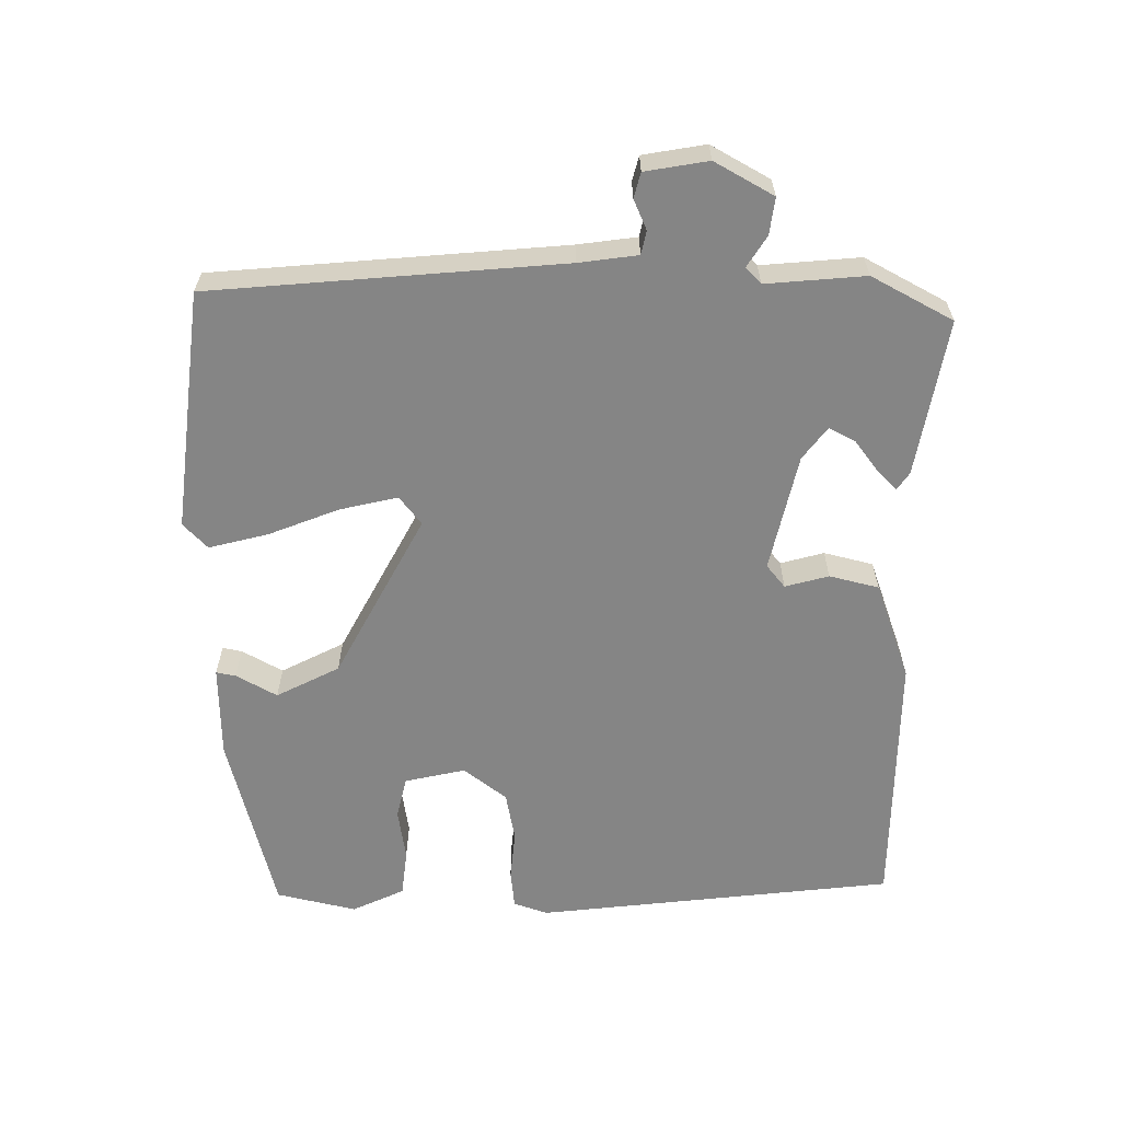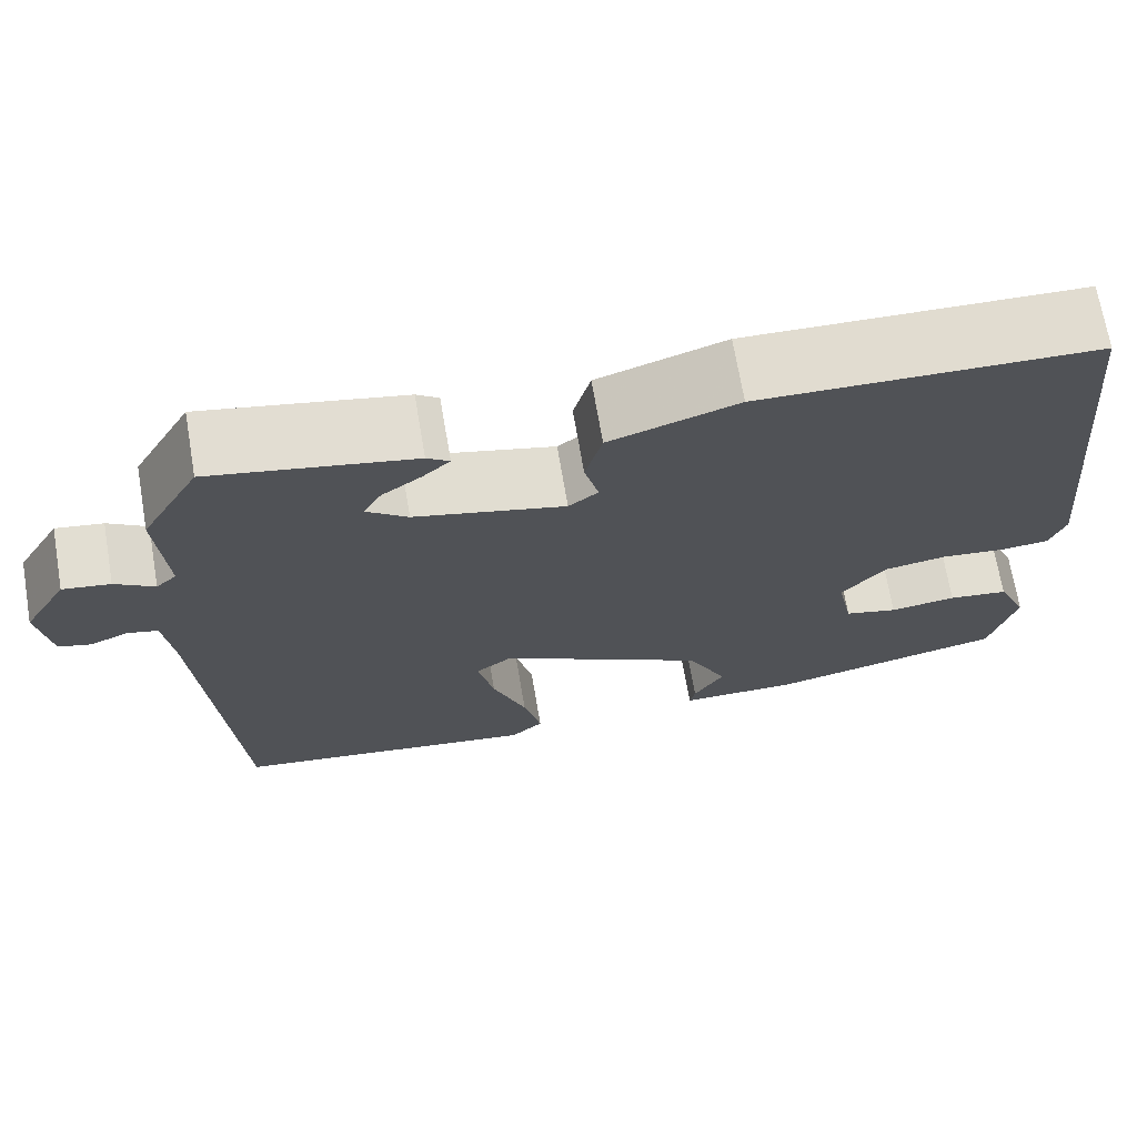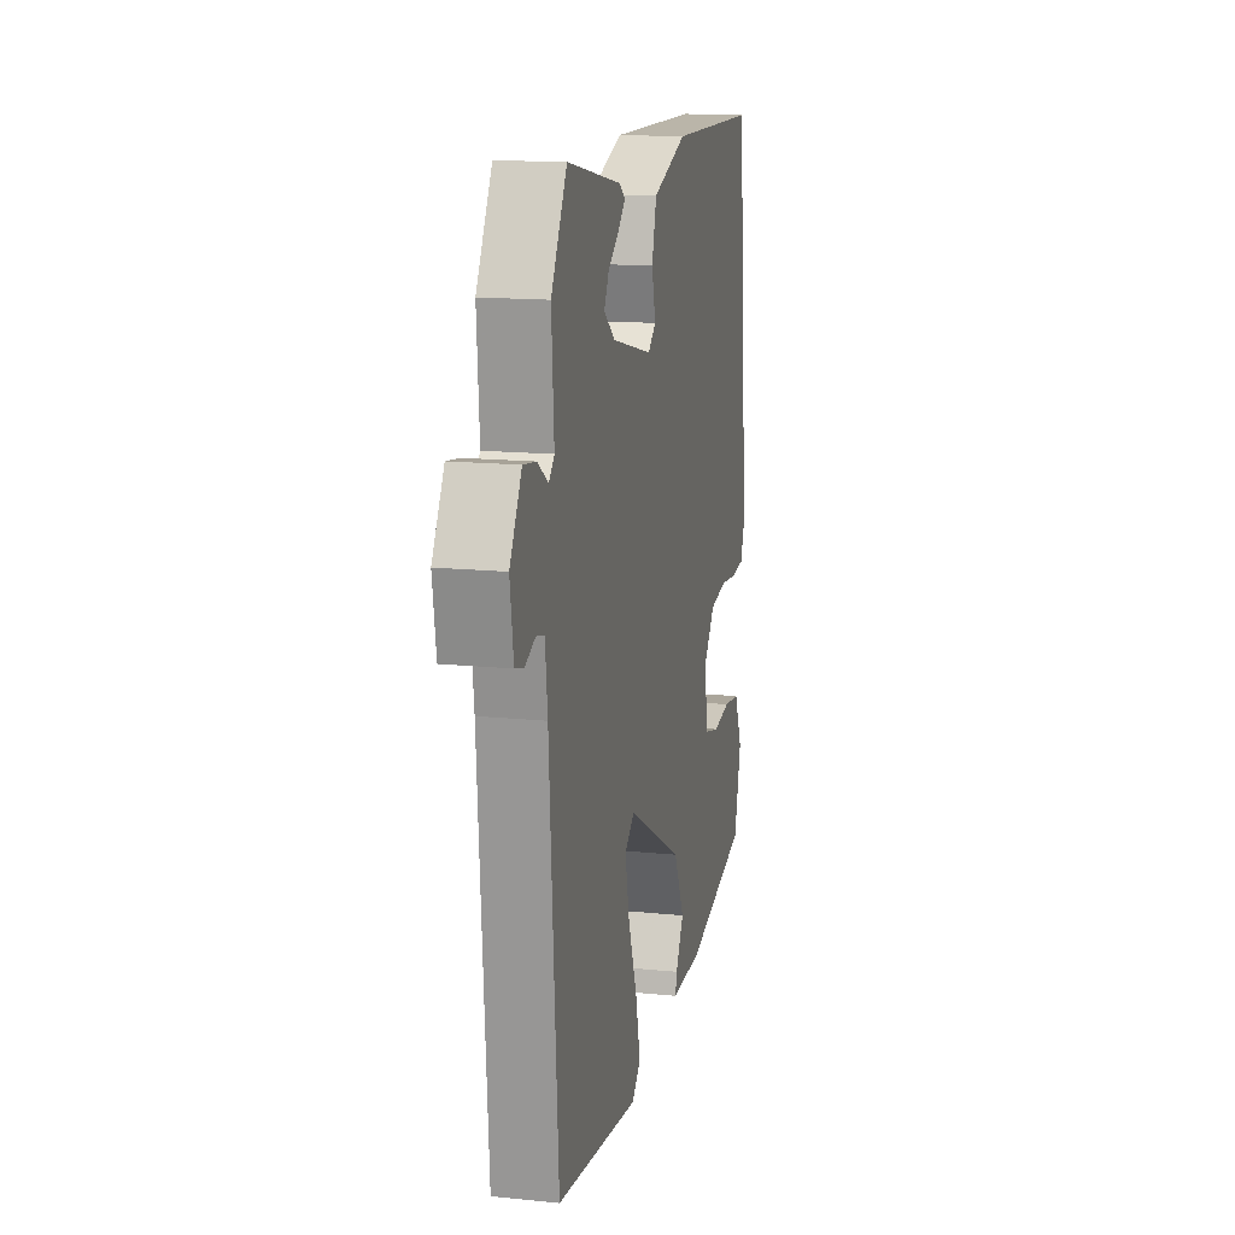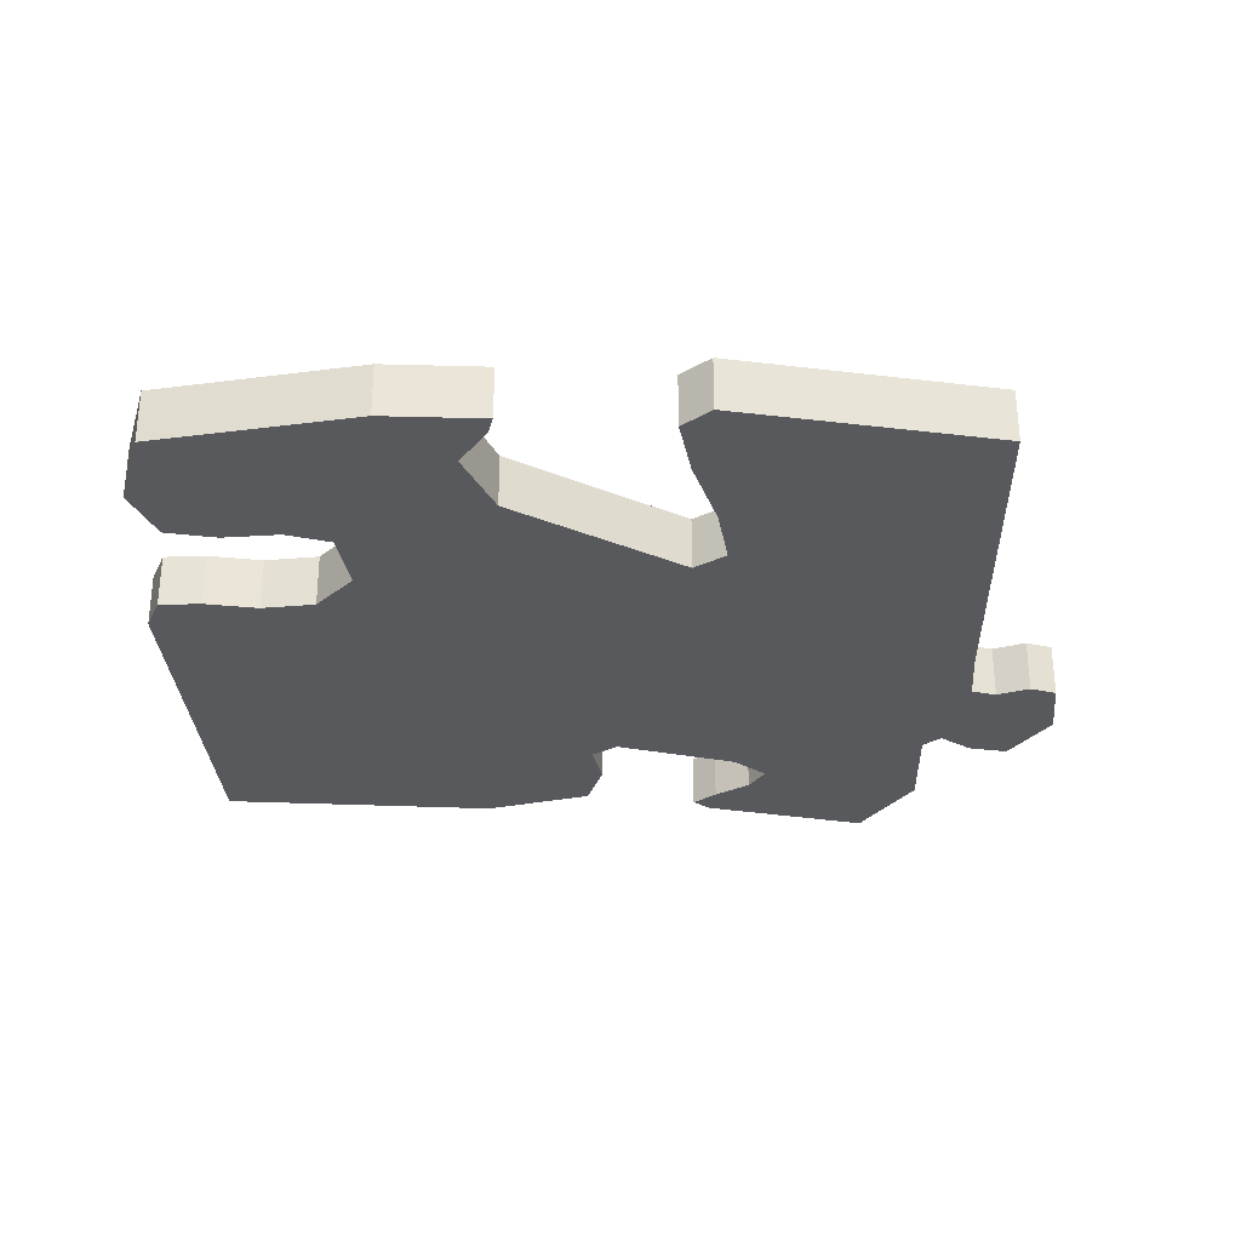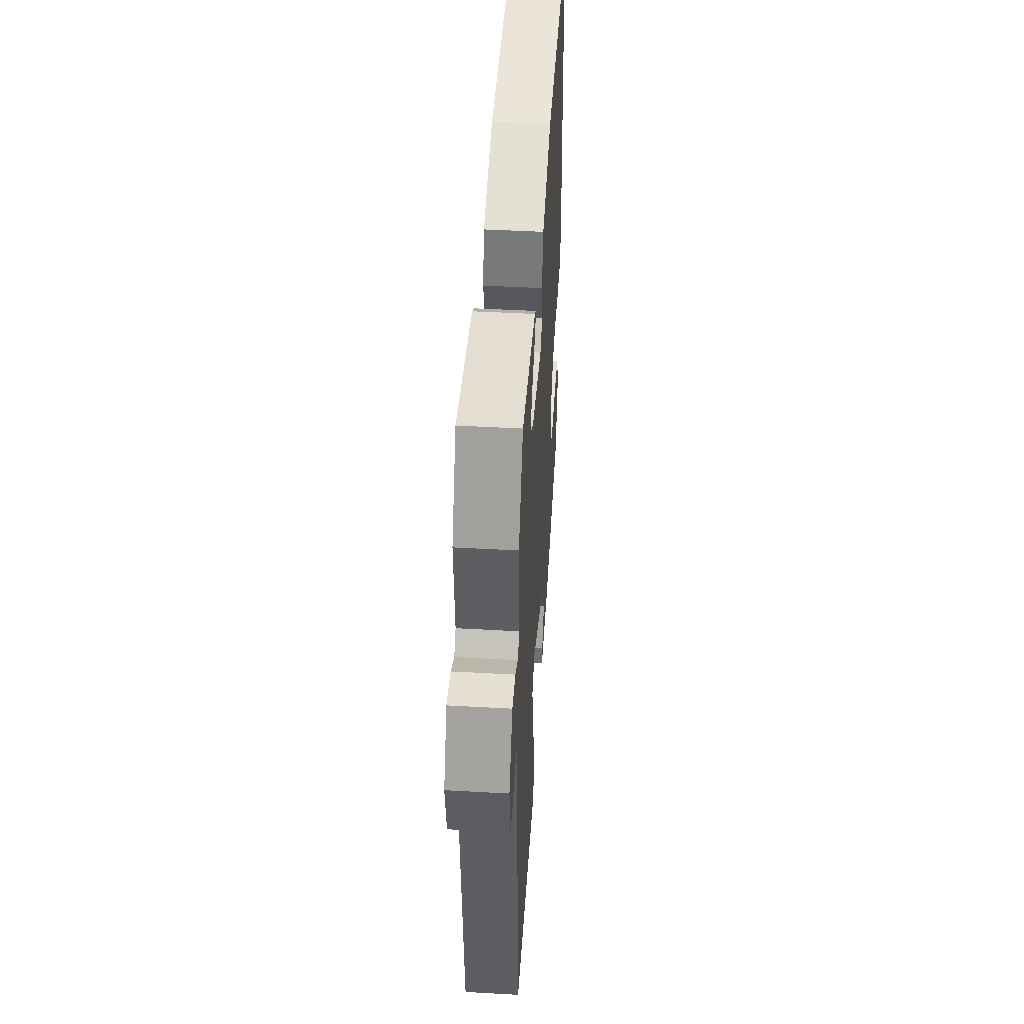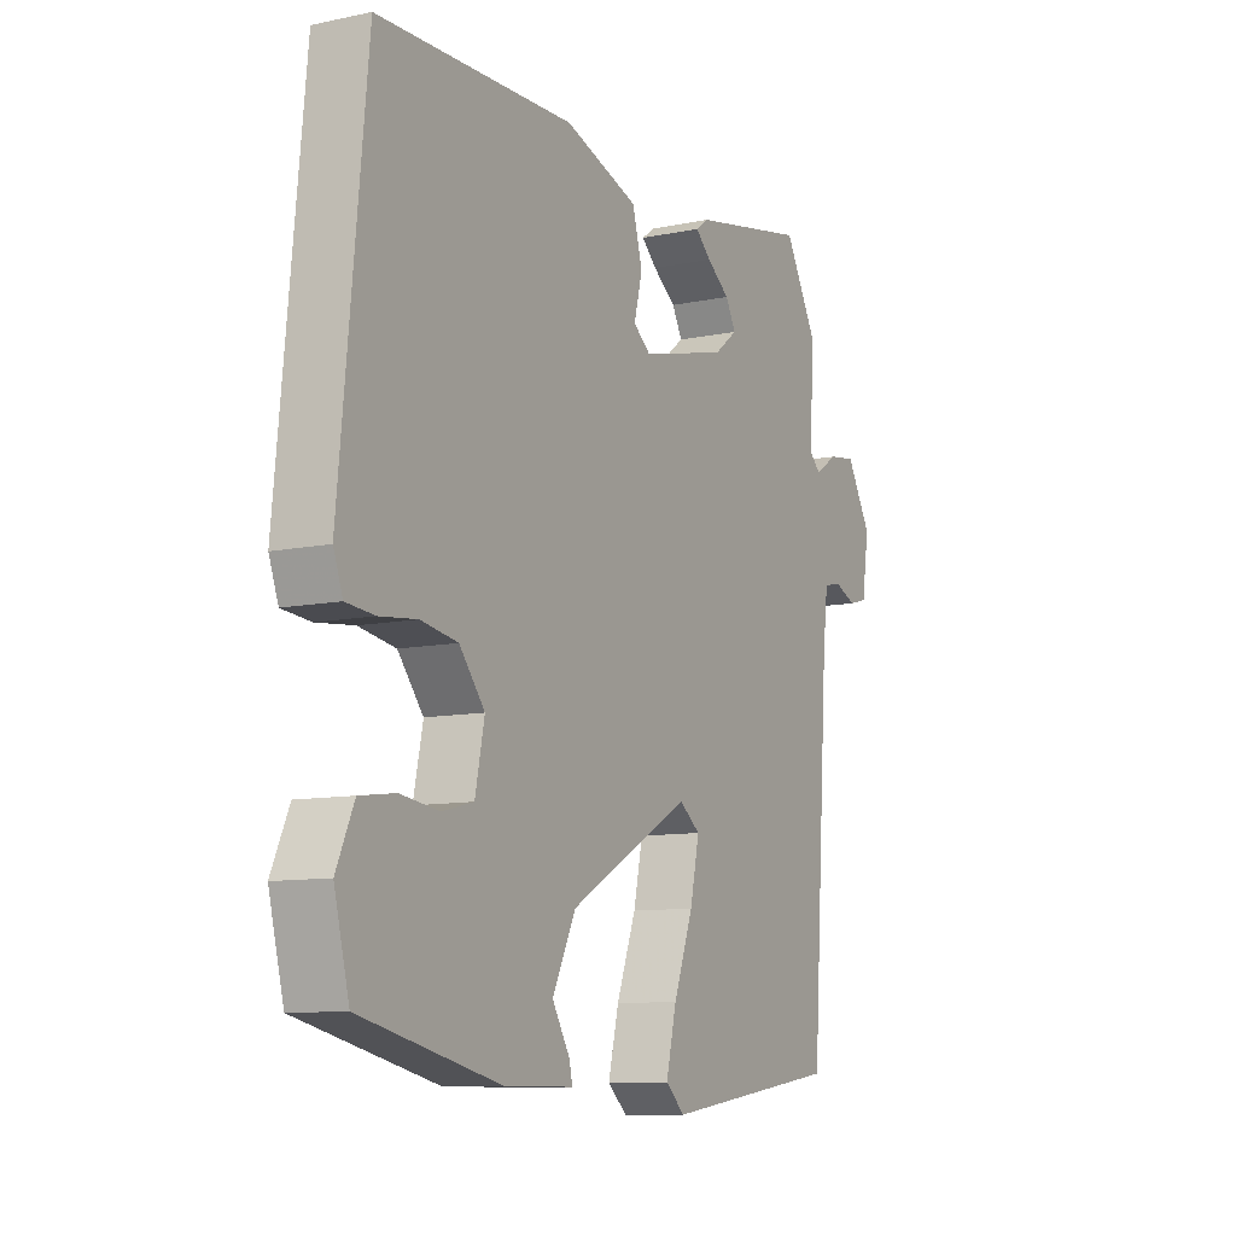
<metadata>
{"format":"obj","ext":"obj","renderer":"f3d","projection":"perspective","resolution":1024,"background":"white","views":[{"elev":-61.8,"azim":-89.4,"up":"+Y"},{"elev":70.0,"azim":-9.7,"up":"+Z"},{"elev":15.1,"azim":-77.7,"up":"+Z"},{"elev":-29.8,"azim":177.7,"up":"+Y"},{"elev":46.9,"azim":-86.4,"up":"+Z"},{"elev":-9.9,"azim":118.4,"up":"+Z"}]}
</metadata>
<code>
v -0.431 0.07 0.511
v -0.206 0.07 0.467
v -0.181 0.07 0.449
v -0.211 0.07 0.421
v -0.256 0.07 0.388
v -0.276 0.07 0.351
v -0.23 0.07 0.315
v -0.062 0.07 0.274
v -0.029 0.07 0.3
v -0.045 0.07 0.363
v -0.026 0.07 0.434
v 0.117 0.07 0.482
v 0.494 0.07 0.472
v 0.544 0.07 -0.046
v 0.526 0.07 -0.095
v 0.471 0.07 -0.1
v 0.399 0.07 -0.092
v 0.328 0.07 -0.104
v 0.279 0.07 -0.165
v 0.297 0.07 -0.253
v 0.357 0.07 -0.268
v 0.432 0.07 -0.258
v 0.5 0.07 -0.267
v 0.534 0.07 -0.343
v 0.505 0.07 -0.458
v 0.239 0.07 -0.52
v 0.105 0.07 -0.52
v 0.111 0.07 -0.492
v 0.145 0.07 -0.434
v 0.1 0.07 -0.342
v -0.135 0.07 -0.211
v -0.176 0.07 -0.242
v -0.158 0.07 -0.326
v -0.12 0.07 -0.428
v -0.1 0.07 -0.513
v -0.137 0.07 -0.547
v -0.483 0.07 -0.499
v -0.518 0.07 0.007
v -0.528 0.07 0.092
v -0.562 0.07 0.1
v -0.605 0.07 0.082
v -0.641 0.07 0.092
v -0.655 0.07 0.183
v -0.606 0.07 0.267
v -0.553 0.07 0.259
v -0.509 0.07 0.23
v -0.486 0.07 0.252
v -0.496 0.07 0.395
v -0.431 0 0.511
v -0.206 0 0.467
v -0.181 0 0.449
v -0.211 0 0.421
v -0.256 0 0.388
v -0.276 0 0.351
v -0.23 0 0.315
v -0.062 0 0.274
v -0.029 0 0.3
v -0.045 0 0.363
v -0.026 0 0.434
v 0.117 0 0.482
v 0.494 0 0.472
v 0.544 0 -0.046
v 0.526 0 -0.095
v 0.471 0 -0.1
v 0.399 0 -0.092
v 0.328 0 -0.104
v 0.279 0 -0.165
v 0.297 0 -0.253
v 0.357 0 -0.268
v 0.432 0 -0.258
v 0.5 0 -0.267
v 0.534 0 -0.343
v 0.505 0 -0.458
v 0.239 0 -0.52
v 0.105 0 -0.52
v 0.111 0 -0.492
v 0.145 0 -0.434
v 0.1 0 -0.342
v -0.135 0 -0.211
v -0.176 0 -0.242
v -0.158 0 -0.326
v -0.12 0 -0.428
v -0.1 0 -0.513
v -0.137 0 -0.547
v -0.483 0 -0.499
v -0.518 0 0.007
v -0.528 0 0.092
v -0.562 0 0.1
v -0.605 0 0.082
v -0.641 0 0.092
v -0.655 0 0.183
v -0.606 0 0.267
v -0.553 0 0.259
v -0.509 0 0.23
v -0.486 0 0.252
v -0.496 0 0.395
f 3 4 5
f 2 3 5
f 1 2 5
f 48 1 5
f 47 48 5
f 46 47 5 6
f 44 45 46
f 43 44 46
f 42 43 46
f 41 42 46
f 40 41 46
f 46 6 7
f 40 46 7
f 39 40 7
f 38 39 7 8
f 36 37 38
f 35 36 38
f 34 35 38
f 33 34 38
f 32 33 38
f 31 32 38 8
f 30 31 8 9
f 29 30 9
f 27 28 29
f 26 27 29
f 25 26 29
f 24 25 29
f 23 24 29
f 22 23 29
f 21 22 29
f 20 21 29
f 19 20 29 9
f 11 12 13
f 10 11 13
f 9 10 13
f 19 9 13
f 18 19 13
f 17 18 13 14
f 14 15 16 17
f 53 52 51
f 53 51 50
f 53 50 49
f 53 49 96
f 53 96 95
f 54 53 95 94
f 94 93 92
f 94 92 91
f 94 91 90
f 94 90 89
f 94 89 88
f 55 54 94
f 55 94 88
f 55 88 87
f 56 55 87 86
f 86 85 84
f 86 84 83
f 86 83 82
f 86 82 81
f 86 81 80
f 56 86 80 79
f 57 56 79 78
f 57 78 77
f 77 76 75
f 77 75 74
f 77 74 73
f 77 73 72
f 77 72 71
f 77 71 70
f 77 70 69
f 77 69 68
f 57 77 68 67
f 61 60 59
f 61 59 58
f 61 58 57
f 61 57 67
f 61 67 66
f 62 61 66 65
f 65 64 63 62
f 1 49 50 2
f 2 50 51 3
f 3 51 52 4
f 4 52 53 5
f 5 53 54 6
f 6 54 55 7
f 7 55 56 8
f 8 56 57 9
f 9 57 58 10
f 10 58 59 11
f 11 59 60 12
f 12 60 61 13
f 13 61 62 14
f 14 62 63 15
f 15 63 64 16
f 16 64 65 17
f 17 65 66 18
f 18 66 67 19
f 19 67 68 20
f 20 68 69 21
f 21 69 70 22
f 22 70 71 23
f 23 71 72 24
f 24 72 73 25
f 25 73 74 26
f 26 74 75 27
f 27 75 76 28
f 28 76 77 29
f 29 77 78 30
f 30 78 79 31
f 31 79 80 32
f 32 80 81 33
f 33 81 82 34
f 34 82 83 35
f 35 83 84 36
f 36 84 85 37
f 37 85 86 38
f 38 86 87 39
f 39 87 88 40
f 40 88 89 41
f 41 89 90 42
f 42 90 91 43
f 43 91 92 44
f 44 92 93 45
f 45 93 94 46
f 46 94 95 47
f 47 95 96 48
f 48 96 49 1

</code>
